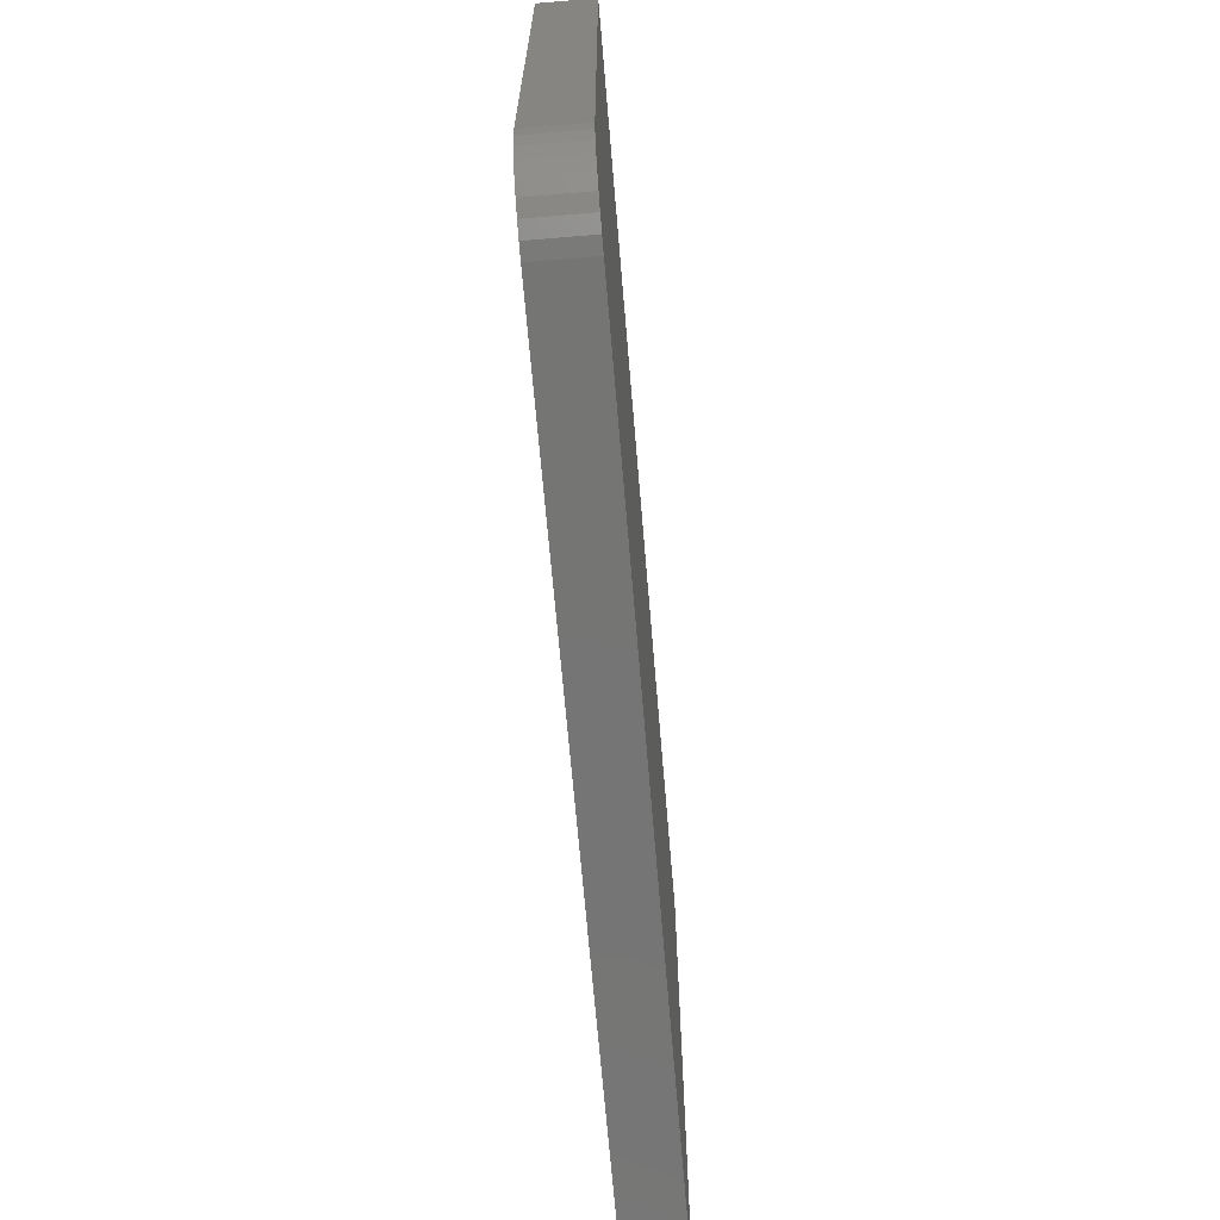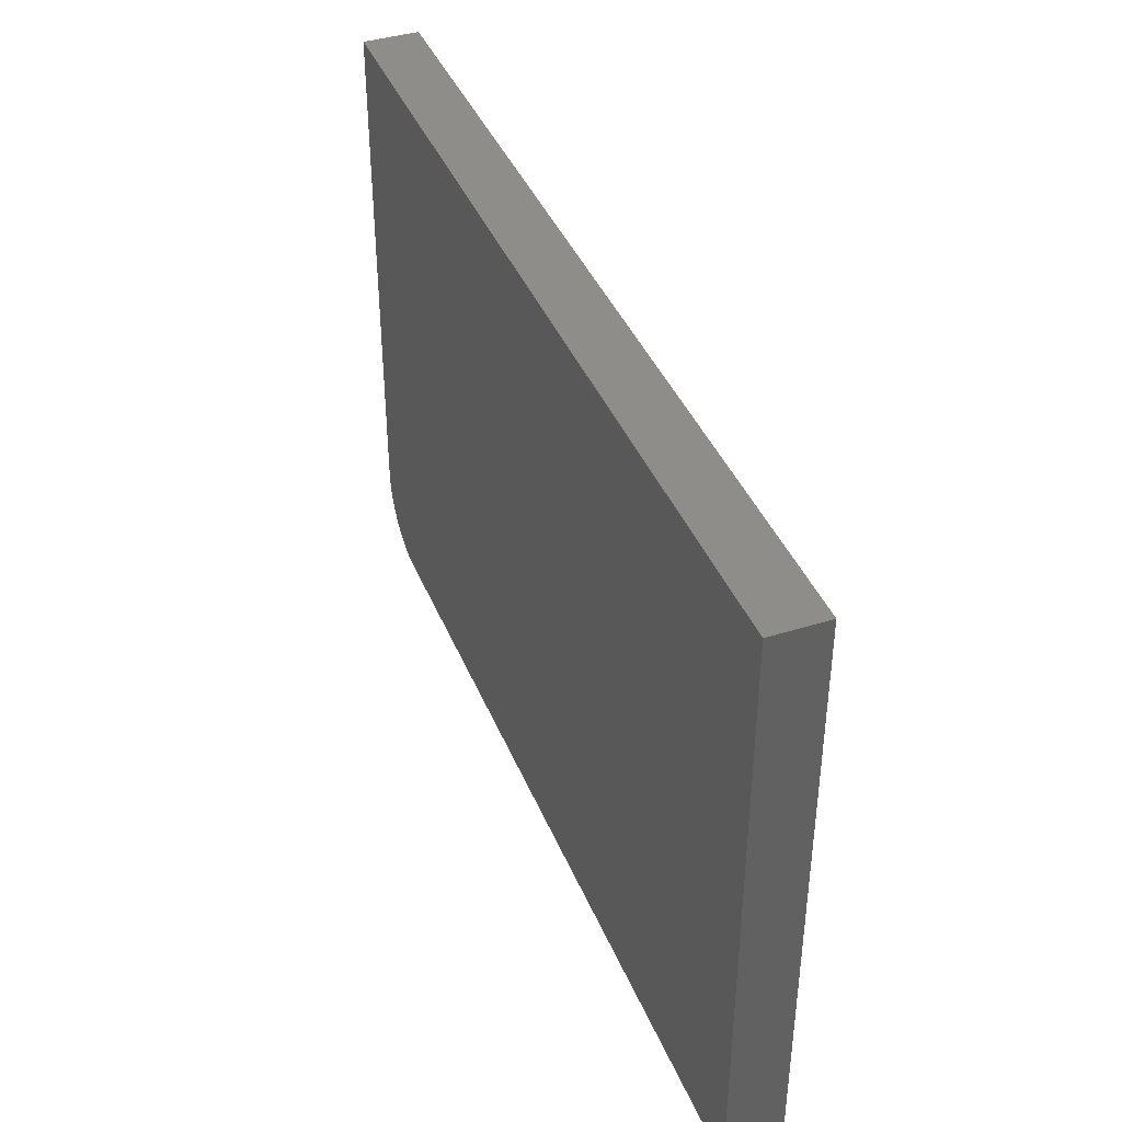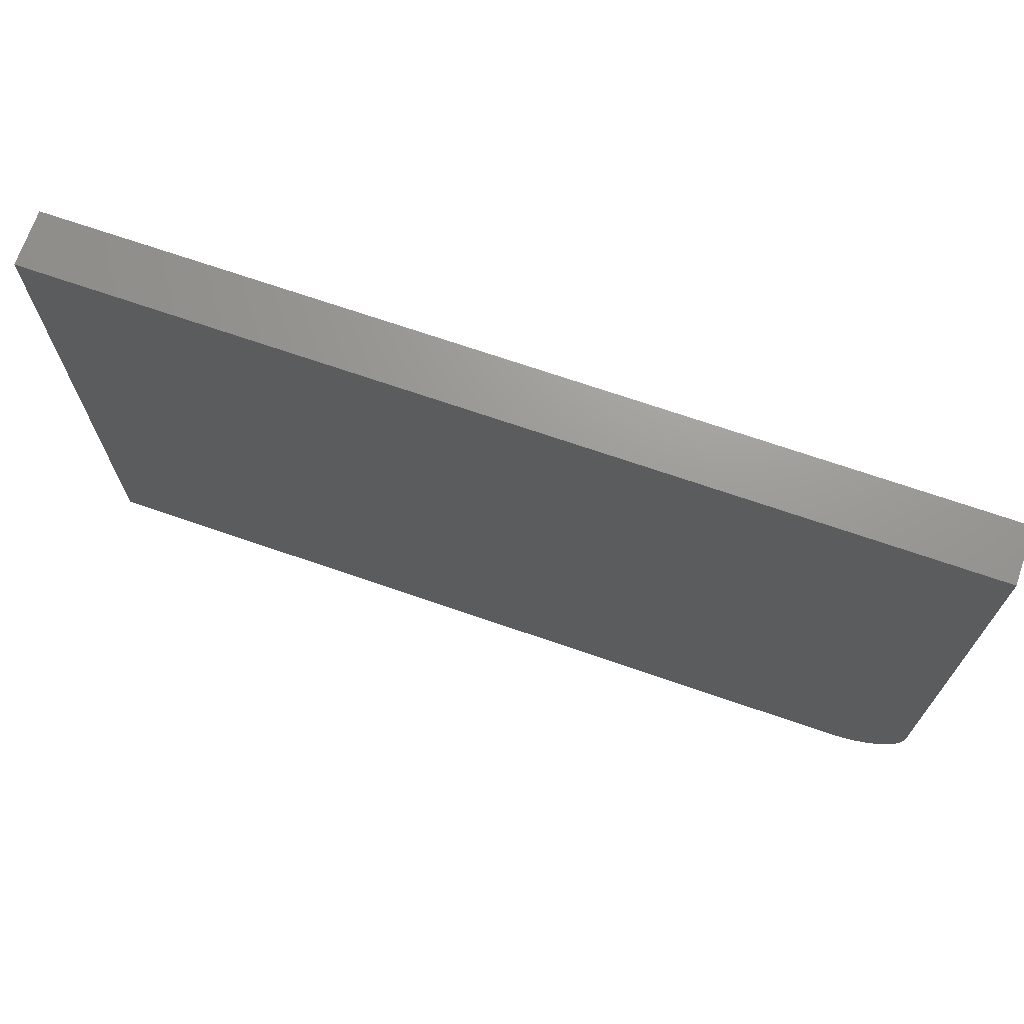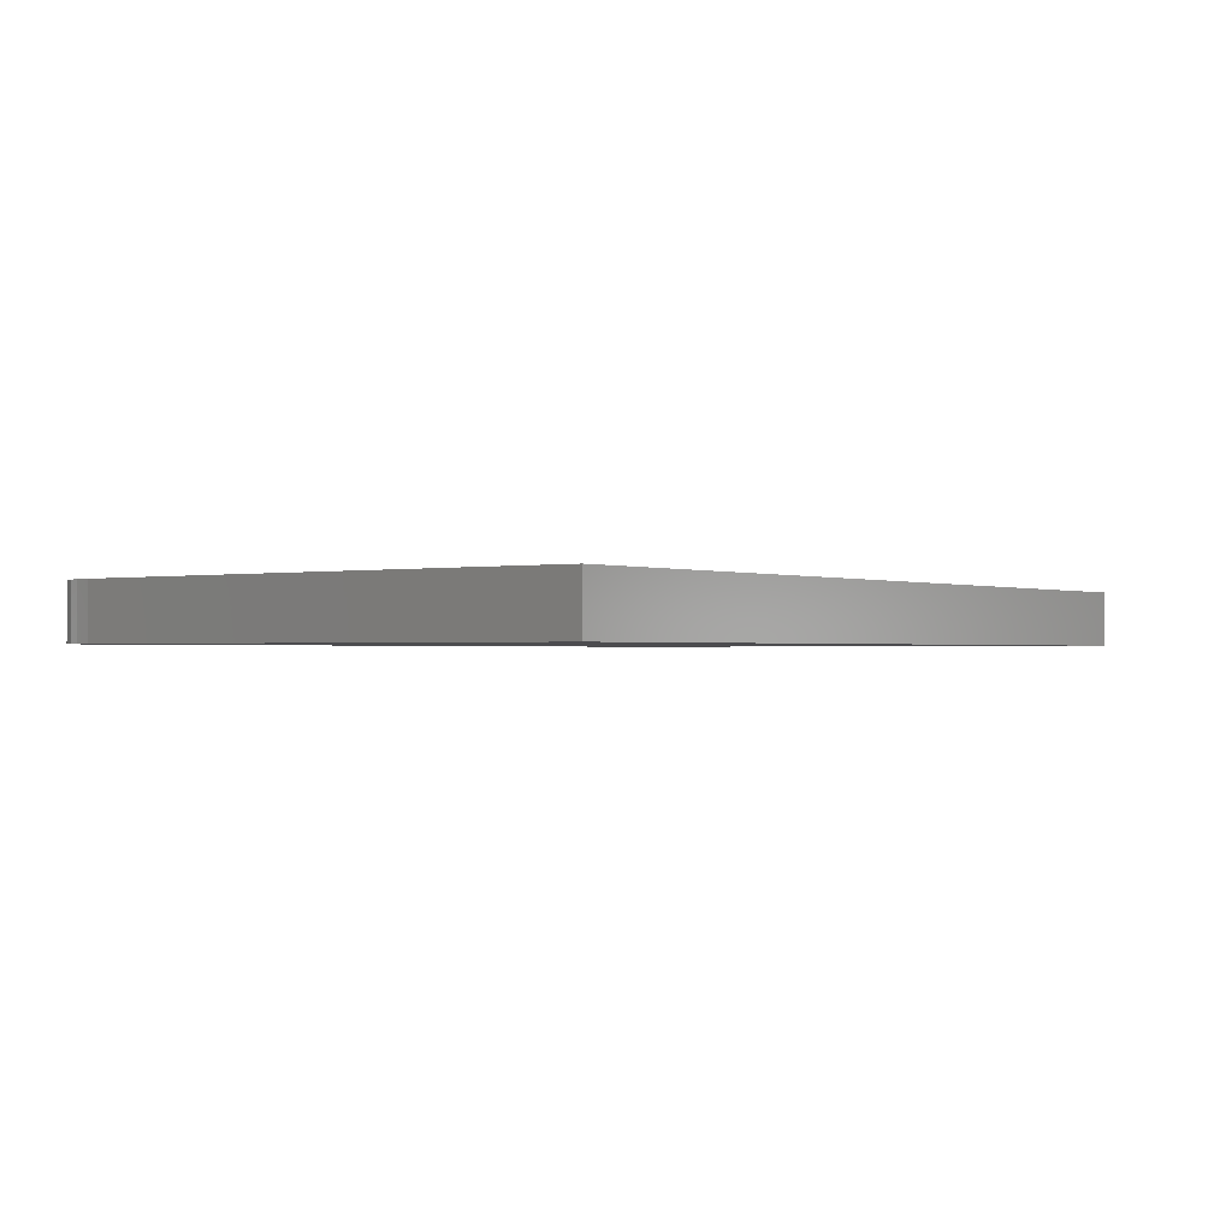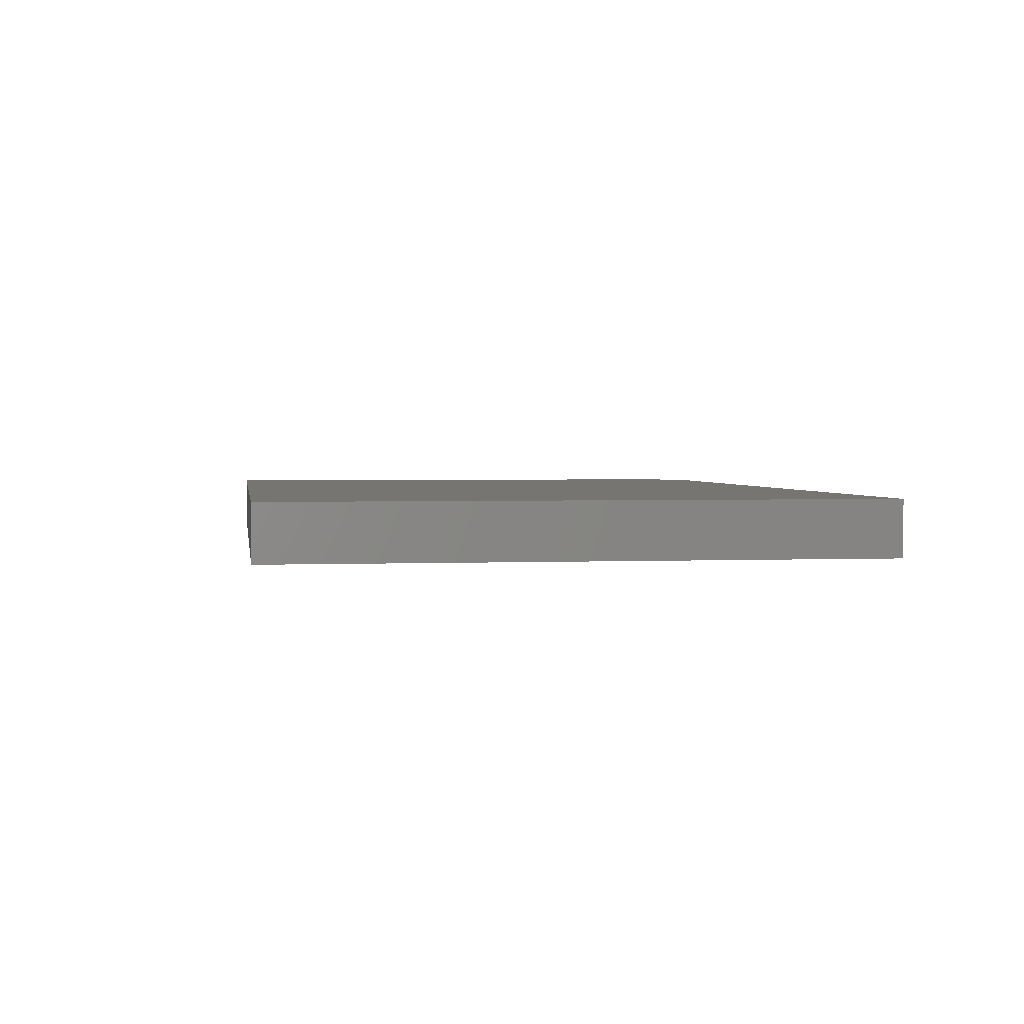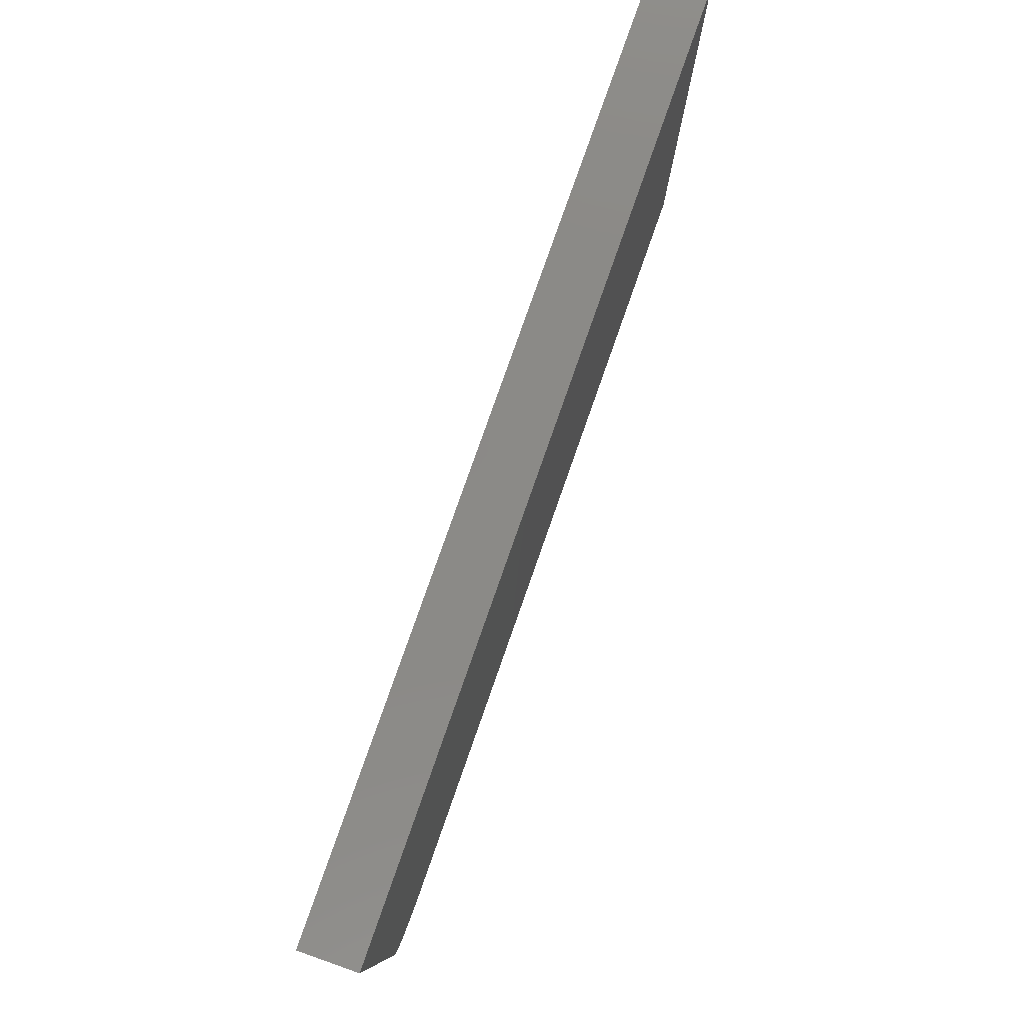
<metadata>
{"format":"stl","ext":"stl","renderer":"f3d","projection":"perspective","resolution":1024,"background":"white","views":[{"elev":-67.4,"azim":-85.2,"up":"+Z"},{"elev":40.5,"azim":68.9,"up":"+Z"},{"elev":70.0,"azim":-160.9,"up":"+Z"},{"elev":-1.0,"azim":-53.9,"up":"+Y"},{"elev":2.2,"azim":81.5,"up":"+Y"},{"elev":79.8,"azim":-70.6,"up":"+Z"}]}
</metadata>
<code>
# stl→obj: 24 verts, 44 faces
v -0.7361 -0.02344 -0.6197
v -0.7476 -0.02344 -0.6057
v -0.7447 -0.02344 -0.6111
v -0.7408 -0.02344 -0.6158
v -0.3672 -0.02344 -0.3711
v -0.75 -0.02344 -0.3711
v -0.75 -0.02344 -0.5938
v -0.7494 -0.02344 -0.5998
v -0.3672 -0.02344 -0.625
v -0.7307 -0.02344 -0.6226
v -0.7248 -0.02344 -0.6244
v -0.7188 -0.02344 -0.625
v -0.7447 2.127e-18 -0.6111
v -0.7476 2.406e-18 -0.6057
v -0.7361 2.127e-18 -0.6197
v -0.7408 2.032e-18 -0.6158
v -0.3672 7.069e-17 -0.3711
v -0.3672 4.25e-17 -0.625
v -0.7494 2.859e-18 -0.5998
v -0.75 3.469e-18 -0.5938
v -0.75 2.818e-17 -0.3711
v -0.7188 3.469e-18 -0.625
v -0.7248 2.859e-18 -0.6244
v -0.7307 2.406e-18 -0.6226
f 1 2 3
f 1 3 4
f 5 6 7
f 5 7 8
f 5 8 9
f 8 2 1
f 8 1 10
f 8 10 11
f 8 11 12
f 8 12 9
f 13 14 15
f 16 13 15
f 17 18 19
f 17 19 20
f 17 20 21
f 19 18 22
f 19 22 23
f 19 23 24
f 19 24 15
f 19 15 14
f 6 21 7
f 7 21 20
f 12 22 9
f 9 22 18
f 22 12 23
f 23 12 11
f 23 11 24
f 24 11 10
f 24 10 15
f 15 10 1
f 15 1 16
f 16 1 4
f 16 4 13
f 13 4 3
f 13 3 14
f 14 3 2
f 14 2 19
f 19 2 8
f 19 8 20
f 20 8 7
f 5 17 6
f 6 17 21
f 9 18 5
f 5 18 17

</code>
